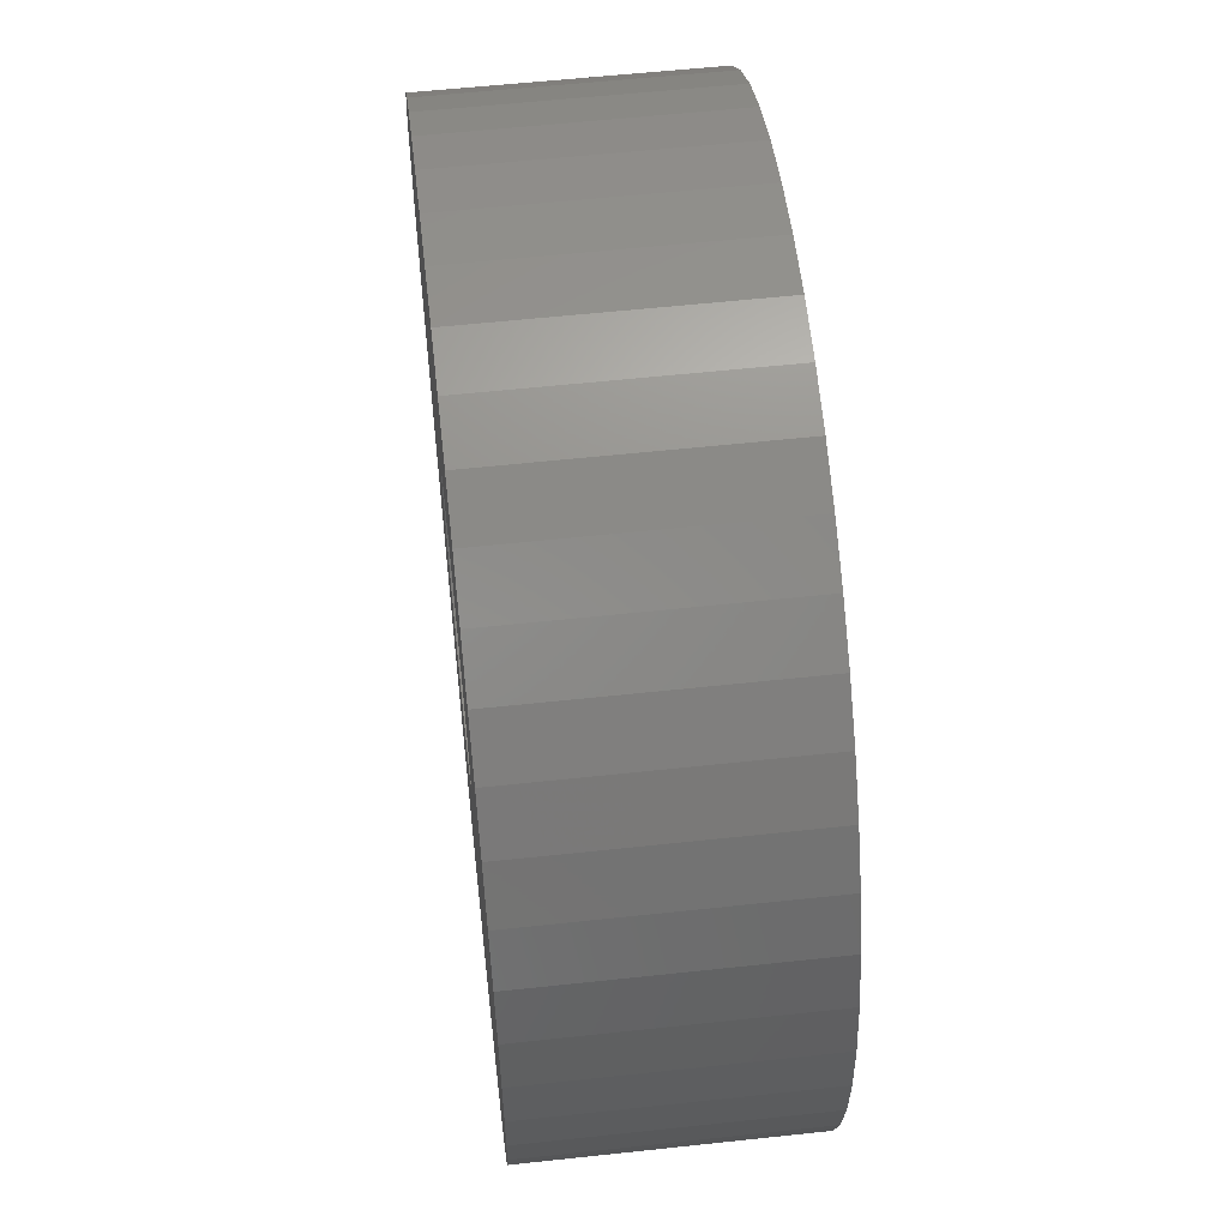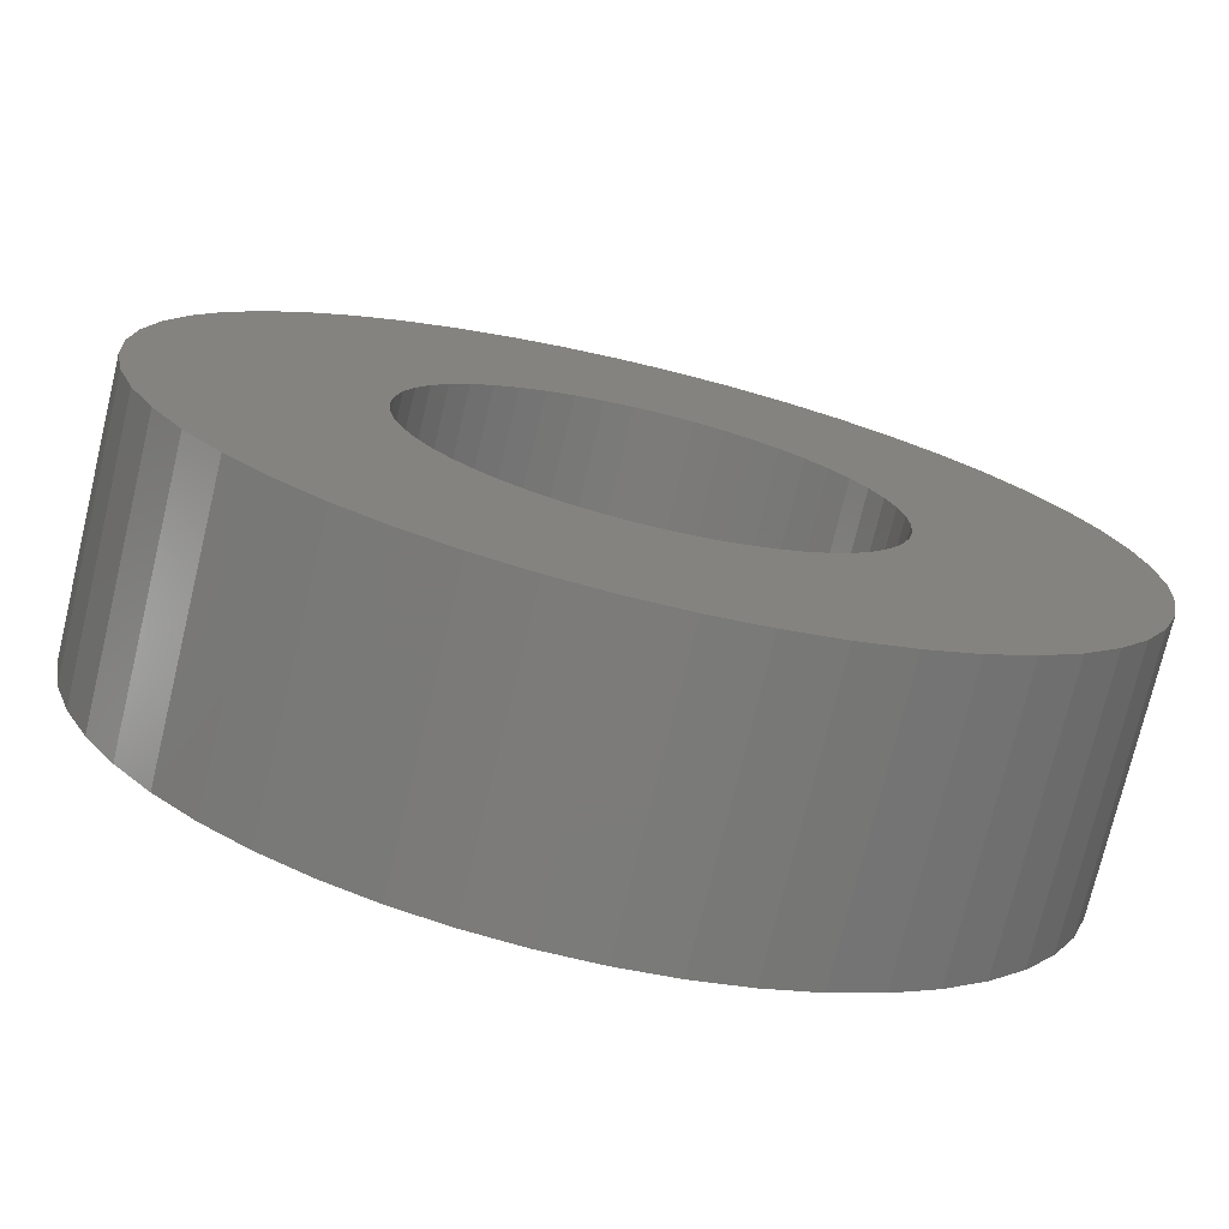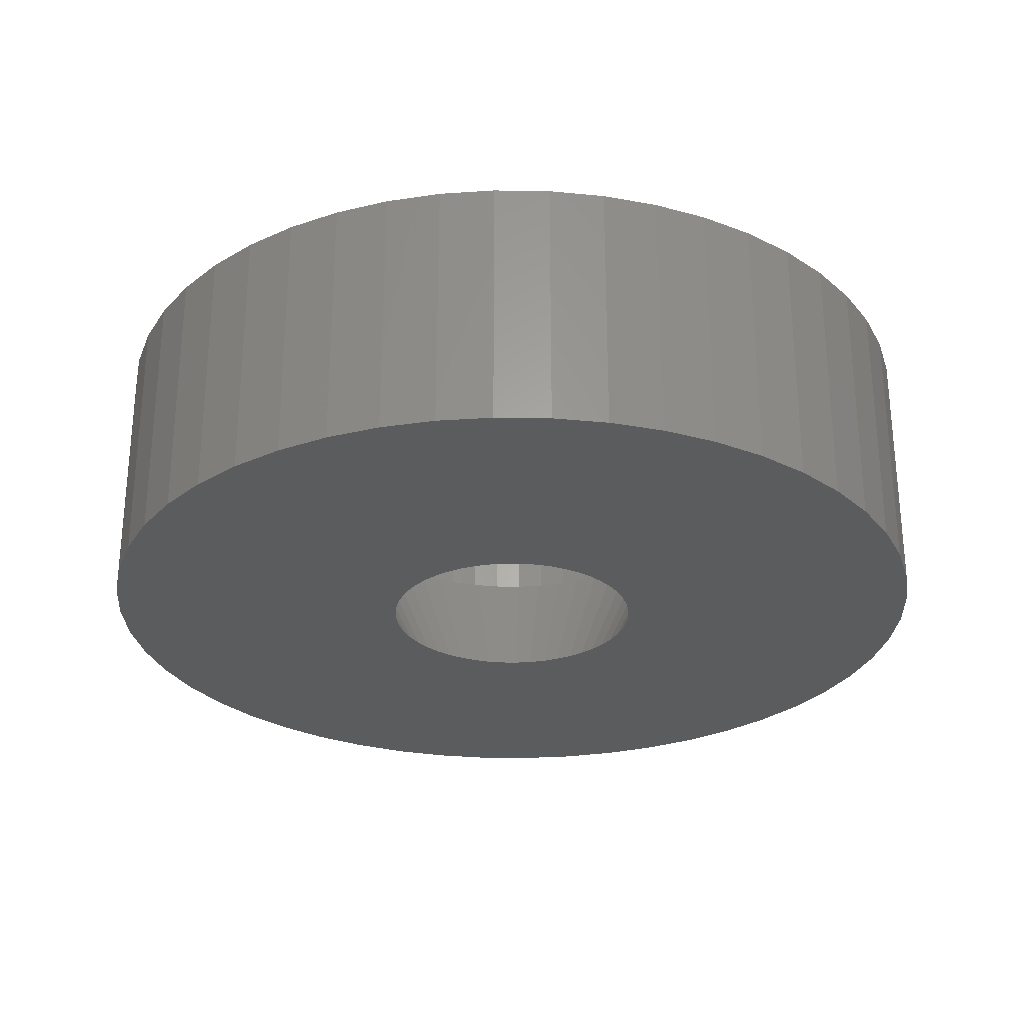
<metadata>
{"format":"stl","ext":"stl","renderer":"f3d","projection":"perspective","resolution":1024,"background":"white","views":[{"elev":57.5,"azim":-96.4,"up":"+Y"},{"elev":-74.6,"azim":-13.5,"up":"+Y"},{"elev":-27.9,"azim":5.9,"up":"+Z"}]}
</metadata>
<code>
# stl→obj: 348 verts, 696 faces
v 4.5 0 0
v 5 0 0
v 4.961 0.6267 0
v 4.465 0.564 0
v 4.843 1.243 0
v 4.961 -0.6267 0
v 4.359 1.119 0
v 4.649 1.841 0
v 4.465 -0.564 0
v 4.843 -1.243 0
v 4.184 1.657 0
v 4.382 2.409 0
v 3.943 2.168 0
v 4.045 2.939 0
v 3.641 2.645 0
v 3.645 3.423 0
v 3.28 3.08 0
v 3.187 3.853 0
v 2.868 3.467 0
v 2.679 4.222 0
v 2.411 3.799 0
v 2.129 4.524 0
v 1.916 4.072 0
v 1.545 4.755 0
v 1.391 4.28 0
v 0.9369 4.911 0
v 0.8432 4.42 0
v 0.314 4.99 0
v 0.2826 4.491 0
v -0.2826 4.491 0
v -0.314 4.99 0
v -0.8432 4.42 0
v -0.9369 4.911 0
v -1.391 4.28 0
v -1.545 4.755 0
v -1.916 4.072 0
v -2.129 4.524 0
v -2.411 3.799 0
v -2.679 4.222 0
v -2.868 3.467 0
v -3.187 3.853 0
v -3.28 3.08 0
v -3.645 3.423 0
v -3.641 2.645 0
v -4.045 2.939 0
v -3.943 2.168 0
v -4.382 2.409 0
v -4.184 1.657 0
v -4.649 1.841 0
v -4.359 1.119 0
v -4.843 1.243 0
v -4.465 0.564 0
v 4.359 -1.119 0
v 4.649 -1.841 0
v 4.184 -1.657 0
v 4.382 -2.409 0
v 3.943 -2.168 0
v 4.045 -2.939 0
v 3.641 -2.645 0
v 3.645 -3.423 0
v 3.28 -3.08 0
v 3.187 -3.853 0
v 2.868 -3.467 0
v 2.679 -4.222 0
v 2.411 -3.799 0
v 2.129 -4.524 0
v 1.916 -4.072 0
v 1.545 -4.755 0
v 1.391 -4.28 0
v 0.9369 -4.911 0
v 0.8432 -4.42 0
v 0.314 -4.99 0
v 0.2826 -4.491 0
v -0.2826 -4.491 0
v -0.314 -4.99 0
v -0.8432 -4.42 0
v -0.9369 -4.911 0
v -1.391 -4.28 0
v -1.545 -4.755 0
v -1.916 -4.072 0
v -2.129 -4.524 0
v -2.411 -3.799 0
v -2.679 -4.222 0
v -2.868 -3.467 0
v -3.187 -3.853 0
v -3.28 -3.08 0
v -3.645 -3.423 0
v -3.641 -2.645 0
v -4.045 -2.939 0
v -3.943 -2.168 0
v -4.382 -2.409 0
v -4.184 -1.657 0
v -4.649 -1.841 0
v -4.359 -1.119 0
v -4.843 -1.243 0
v -4.465 -0.564 0
v -4.961 -0.6267 0
v -4.5 0 0
v -4.961 0.6267 0
v -5 0 0
v 2.174 -2.041 -3
v 2.277 -1.917 -3
v 2.972 0.1611 -3
v 2.982 0 -3
v 2.959 0.3738 -3
v 2.972 -0.1611 -3
v 2.959 -0.3738 -3
v -2.919 -0.583 -3
v -2.959 -0.3738 -3
v -0.7152 2.889 -3
v -0.5588 2.929 -3
v 0.3986 -2.95 -3
v 0.1872 -2.976 -3
v 2.888 -0.7416 -3
v 2.919 -0.583 -3
v 2.613 -1.437 -3
v 2.682 -1.291 -3
v -1.901 -2.298 -3
v -2.056 -2.152 -3
v -0.1872 2.976 -3
v -0.3986 2.95 -3
v -2.413 1.753 -3
v -2.277 1.917 -3
v 2.839 -0.8952 -3
v 2.773 -1.098 -3
v 2.499 -1.617 -3
v 1.598 -2.518 -3
v 1.411 -2.621 -3
v 1.27 -2.698 -3
v 1.411 2.621 -3
v 1.27 2.698 -3
v -2.839 0.8952 -3
v -2.888 0.7416 -3
v -1.598 2.518 -3
v -1.411 2.621 -3
v 2.413 -1.753 -3
v 1.12 -2.758 -3
v 2.056 -2.152 -3
v 1.901 -2.298 -3
v 0.9215 -2.836 -3
v 0.7152 -2.889 -3
v -2.839 -0.8952 -3
v -2.888 -0.7416 -3
v -0.9215 -2.836 -3
v -1.12 -2.758 -3
v -0.7152 -2.889 -3
v -0.5588 -2.929 -3
v -1.598 -2.518 -3
v -1.77 -2.393 -3
v -2.499 -1.617 -3
v -2.613 -1.437 -3
v -2.174 -2.041 -3
v 2.174 2.041 -3
v 2.056 2.152 -3
v 1.77 2.393 -3
v 1.598 2.518 -3
v 0.5588 2.929 -3
v 0.3986 2.95 -3
v -2.919 0.583 -3
v -2.613 1.437 -3
v -2.499 1.617 -3
v -2.174 2.041 -3
v 0.5588 -2.929 -3
v 1.77 -2.393 -3
v -1.27 -2.698 -3
v -0.3986 -2.95 -3
v -2.277 -1.917 -3
v 2.277 1.917 -3
v 0.7152 2.889 -3
v -1.901 2.298 -3
v -1.77 2.393 -3
v -2.056 2.152 -3
v -1.27 2.698 -3
v -1.12 2.758 -3
v -0.9215 2.836 -3
v -2.682 1.291 -3
v -2.972 0.1611 -3
v -2.982 0 -3
v -2.682 -1.291 -3
v -1.411 -2.621 -3
v -0.1872 -2.976 -3
v -2.413 -1.753 -3
v 2.613 1.437 -3
v 2.682 1.291 -3
v 2.773 1.098 -3
v 1.901 2.298 -3
v 0.1872 2.976 -3
v 1.12 2.758 -3
v 0.9215 2.836 -3
v -2.773 1.098 -3
v -2.972 -0.1611 -3
v -2.773 -1.098 -3
v 2.413 1.753 -3
v 2.888 0.7416 -3
v 2.919 0.583 -3
v 2.499 1.617 -3
v 2.839 0.8952 -3
v -2.959 0.3738 -3
v 4.961 0.6267 3
v 5 0 3
v -5 0 3
v -4.961 0.6267 3
v 0.314 4.99 3
v -0.314 4.99 3
v 3.645 3.423 3
v 3.187 3.853 3
v -3.187 3.853 3
v -3.645 3.423 3
v -1.545 4.755 3
v -2.129 4.524 3
v 4.045 -2.939 3
v 3.645 -3.423 3
v 4.382 2.409 3
v 4.649 1.841 3
v 4.843 1.243 3
v 2.129 4.524 3
v 1.545 4.755 3
v 0.9369 4.911 3
v 2.679 4.222 3
v -4.382 2.409 3
v -4.045 2.939 3
v -4.843 1.243 3
v -4.649 1.841 3
v -2.679 4.222 3
v -0.9369 4.911 3
v 4.961 -0.6267 3
v 0.314 -4.99 3
v 0.9369 -4.911 3
v 4.045 2.939 3
v 4.382 -2.409 3
v 4.843 -1.243 3
v -4.649 -1.841 3
v -4.843 -1.243 3
v 3.187 -3.853 3
v 1.545 -4.755 3
v 2.129 -4.524 3
v 10 0 3
v 9.921 1.253 3
v 9.686 2.487 3
v 9.921 -1.253 3
v 9.298 3.681 3
v 8.763 4.818 3
v 9.686 -2.487 3
v 8.09 5.878 3
v 7.29 6.845 3
v 9.298 -3.681 3
v 6.374 7.705 3
v 4.649 -1.841 3
v 5.358 8.443 3
v 8.763 -4.818 3
v 4.258 9.048 3
v 3.09 9.511 3
v 1.874 9.823 3
v 0.6279 9.98 3
v -0.6279 9.98 3
v -1.874 9.823 3
v -3.09 9.511 3
v -4.258 9.048 3
v -5.358 8.443 3
v -6.374 7.705 3
v -7.29 6.845 3
v -8.09 5.878 3
v -8.763 4.818 3
v 8.09 -5.878 3
v 7.29 -6.845 3
v 6.374 -7.705 3
v 5.358 -8.443 3
v 2.679 -4.222 3
v 4.258 -9.048 3
v 3.09 -9.511 3
v 1.874 -9.823 3
v 0.6279 -9.98 3
v -0.314 -4.99 3
v -0.6279 -9.98 3
v -0.9369 -4.911 3
v -1.874 -9.823 3
v -1.545 -4.755 3
v -3.09 -9.511 3
v -2.129 -4.524 3
v -4.258 -9.048 3
v -2.679 -4.222 3
v -5.358 -8.443 3
v -3.187 -3.853 3
v -6.374 -7.705 3
v -3.645 -3.423 3
v -7.29 -6.845 3
v -4.045 -2.939 3
v -8.09 -5.878 3
v -4.382 -2.409 3
v -8.763 -4.818 3
v -9.298 -3.681 3
v -9.686 -2.487 3
v -4.961 -0.6267 3
v -9.921 -1.253 3
v -9.298 3.681 3
v -9.686 2.487 3
v -9.921 1.253 3
v -10 0 3
v 8.763 4.818 -3
v 9.298 3.681 -3
v -9.686 2.487 -3
v -9.298 3.681 -3
v 8.09 5.878 -3
v 4.258 9.048 -3
v 3.09 9.511 -3
v -3.09 9.511 -3
v -4.258 9.048 -3
v -8.763 4.818 -3
v 10 0 -3
v 9.921 -1.253 -3
v 3.09 -9.511 -3
v 4.258 -9.048 -3
v 1.874 9.823 -3
v 0.6279 9.98 -3
v -8.09 5.878 -3
v -7.29 6.845 -3
v -5.358 8.443 -3
v -0.6279 9.98 -3
v -1.874 9.823 -3
v -6.374 7.705 -3
v 9.921 1.253 -3
v 9.686 -2.487 -3
v 9.298 -3.681 -3
v -1.874 -9.823 -3
v -0.6279 -9.98 -3
v 1.874 -9.823 -3
v 9.686 2.487 -3
v 7.29 6.845 -3
v 6.374 7.705 -3
v 5.358 8.443 -3
v -10 0 -3
v -9.921 1.253 -3
v -3.09 -9.511 -3
v 0.6279 -9.98 -3
v 5.358 -8.443 -3
v 8.09 -5.878 -3
v 7.29 -6.845 -3
v 8.763 -4.818 -3
v -9.921 -1.253 -3
v -9.298 -3.681 -3
v -9.686 -2.487 -3
v -7.29 -6.845 -3
v -8.09 -5.878 -3
v -8.763 -4.818 -3
v 6.374 -7.705 -3
v -6.374 -7.705 -3
v -5.358 -8.443 -3
v -4.258 -9.048 -3
f 1 2 3
f 4 3 5
f 2 1 6
f 7 5 8
f 9 6 1
f 6 9 10
f 3 4 1
f 11 8 12
f 5 7 4
f 8 11 7
f 13 12 14
f 12 13 11
f 15 14 16
f 14 15 13
f 16 17 15
f 18 17 16
f 18 19 17
f 20 19 18
f 20 21 19
f 22 21 20
f 22 23 21
f 24 23 22
f 24 25 23
f 26 25 24
f 26 27 25
f 28 27 26
f 28 29 27
f 28 30 29
f 31 30 28
f 31 32 30
f 33 32 31
f 33 34 32
f 35 34 33
f 35 36 34
f 37 36 35
f 37 38 36
f 39 38 37
f 39 40 38
f 41 40 39
f 41 42 40
f 43 42 41
f 42 43 44
f 45 44 43
f 44 45 46
f 47 46 45
f 46 47 48
f 49 48 47
f 48 49 50
f 51 50 49
f 50 51 52
f 53 10 9
f 10 53 54
f 55 54 53
f 54 55 56
f 57 56 55
f 56 57 58
f 59 58 57
f 58 59 60
f 61 60 59
f 61 62 60
f 63 62 61
f 63 64 62
f 65 64 63
f 65 66 64
f 67 66 65
f 67 68 66
f 69 68 67
f 69 70 68
f 71 70 69
f 71 72 70
f 73 72 71
f 74 72 73
f 74 75 72
f 76 75 74
f 76 77 75
f 78 77 76
f 78 79 77
f 80 79 78
f 80 81 79
f 82 81 80
f 82 83 81
f 84 83 82
f 84 85 83
f 86 85 84
f 87 86 88
f 86 87 85
f 89 88 90
f 88 89 87
f 91 90 92
f 93 92 94
f 90 91 89
f 95 94 96
f 97 96 98
f 99 52 51
f 92 93 91
f 52 99 98
f 94 95 93
f 100 98 99
f 96 97 95
f 98 100 97
f 101 59 102
f 59 101 61
f 1 103 104
f 103 1 4
f 103 4 105
f 9 106 107
f 108 109 96
f 110 32 34
f 32 110 111
f 73 112 113
f 114 9 115
f 9 114 53
f 116 55 117
f 55 116 57
f 118 119 84
f 120 30 121
f 122 123 44
f 124 53 114
f 53 124 55
f 106 1 104
f 1 106 9
f 55 124 125
f 57 116 126
f 55 125 117
f 65 127 128
f 128 67 65
f 67 128 129
f 130 23 131
f 23 130 21
f 50 132 48
f 132 50 133
f 134 135 38
f 9 107 115
f 136 57 126
f 57 136 59
f 59 136 102
f 129 69 67
f 69 129 137
f 63 138 139
f 69 140 141
f 94 142 143
f 142 94 92
f 96 143 108
f 143 96 94
f 144 145 78
f 146 76 147
f 76 146 78
f 146 144 78
f 148 149 82
f 118 82 149
f 82 118 84
f 150 151 90
f 152 84 119
f 84 152 86
f 153 19 154
f 19 153 17
f 155 21 156
f 157 29 158
f 29 157 27
f 111 30 32
f 30 111 121
f 52 133 50
f 133 52 159
f 160 161 46
f 46 122 44
f 122 46 161
f 44 162 42
f 162 44 123
f 141 71 69
f 71 141 163
f 163 73 71
f 73 163 112
f 139 65 63
f 65 139 164
f 101 63 61
f 63 101 138
f 165 78 145
f 78 165 80
f 147 74 166
f 74 147 76
f 88 152 167
f 152 88 86
f 153 15 17
f 15 153 168
f 169 27 157
f 27 169 25
f 156 21 130
f 170 38 40
f 38 170 171
f 172 170 40
f 173 34 36
f 34 173 174
f 135 36 38
f 36 135 173
f 174 175 34
f 175 110 34
f 48 160 46
f 160 48 176
f 98 177 52
f 177 98 178
f 69 137 140
f 65 164 127
f 92 151 179
f 151 92 90
f 180 80 165
f 80 180 82
f 180 148 82
f 113 74 73
f 74 113 181
f 167 182 88
f 90 182 150
f 182 90 88
f 183 11 13
f 11 183 184
f 185 11 184
f 154 19 186
f 186 21 155
f 21 186 19
f 158 29 187
f 131 25 188
f 25 131 23
f 189 25 169
f 188 25 189
f 171 134 38
f 162 40 42
f 40 162 172
f 132 190 48
f 190 176 48
f 98 191 178
f 191 98 96
f 179 192 92
f 192 142 92
f 74 181 166
f 193 15 168
f 4 194 195
f 194 4 7
f 105 4 195
f 183 13 196
f 193 13 15
f 13 193 196
f 120 29 30
f 29 120 187
f 109 191 96
f 197 11 185
f 197 7 11
f 7 197 194
f 177 198 52
f 198 159 52
f 2 199 3
f 199 2 200
f 201 99 202
f 99 201 100
f 31 203 204
f 203 31 28
f 18 205 206
f 205 18 16
f 43 207 208
f 207 43 41
f 37 209 210
f 209 37 35
f 60 211 58
f 211 60 212
f 8 213 12
f 213 8 214
f 3 215 5
f 215 3 199
f 24 216 217
f 216 24 22
f 26 217 218
f 217 26 24
f 20 206 219
f 206 20 18
f 220 45 221
f 45 220 47
f 221 43 208
f 43 221 45
f 222 49 223
f 49 222 51
f 41 224 207
f 224 41 39
f 33 204 225
f 204 33 31
f 6 200 2
f 200 6 226
f 70 227 228
f 227 70 72
f 5 214 8
f 214 5 215
f 14 205 16
f 205 14 229
f 12 229 14
f 229 12 213
f 28 218 203
f 218 28 26
f 22 219 216
f 219 22 20
f 223 47 220
f 47 223 49
f 202 51 222
f 51 202 99
f 35 225 209
f 225 35 33
f 58 230 56
f 230 58 211
f 10 226 6
f 226 10 231
f 232 95 233
f 95 232 93
f 60 234 212
f 234 60 62
f 66 235 236
f 235 66 68
f 68 228 235
f 228 68 70
f 200 237 238
f 199 238 239
f 237 200 240
f 215 239 241
f 226 240 200
f 214 241 242
f 240 226 243
f 213 242 244
f 231 243 226
f 229 244 245
f 243 231 246
f 205 245 247
f 248 246 231
f 206 247 249
f 246 248 250
f 230 250 248
f 238 199 200
f 239 215 199
f 241 214 215
f 242 213 214
f 219 249 251
f 244 229 213
f 245 205 229
f 247 206 205
f 216 251 252
f 249 219 206
f 251 216 219
f 217 252 253
f 252 217 216
f 253 218 217
f 254 218 253
f 254 203 218
f 254 204 203
f 255 204 254
f 255 225 204
f 256 225 255
f 225 256 209
f 257 209 256
f 209 257 210
f 258 210 257
f 210 258 224
f 259 224 258
f 224 259 207
f 260 207 259
f 207 260 208
f 261 208 260
f 208 261 221
f 262 221 261
f 263 220 262
f 221 262 220
f 250 230 264
f 211 264 230
f 264 211 265
f 212 265 211
f 265 212 266
f 234 266 212
f 266 234 267
f 268 267 234
f 267 268 269
f 236 269 268
f 269 236 270
f 235 270 236
f 270 235 271
f 228 271 235
f 228 272 271
f 227 272 228
f 273 272 227
f 273 274 272
f 275 274 273
f 276 275 277
f 275 276 274
f 278 277 279
f 280 279 281
f 277 278 276
f 282 281 283
f 284 283 285
f 286 285 287
f 279 280 278
f 288 287 289
f 290 289 232
f 291 232 233
f 292 233 293
f 281 282 280
f 294 293 201
f 220 263 223
f 295 223 263
f 283 284 282
f 223 295 222
f 285 286 284
f 296 222 295
f 287 288 286
f 222 296 202
f 289 290 288
f 297 202 296
f 232 291 290
f 202 297 201
f 233 292 291
f 298 201 297
f 293 294 292
f 201 298 294
f 39 210 224
f 210 39 37
f 56 248 54
f 248 56 230
f 77 277 275
f 277 77 79
f 285 89 287
f 89 285 87
f 293 100 201
f 100 293 97
f 64 236 268
f 236 64 66
f 54 231 10
f 231 54 248
f 72 273 227
f 273 72 75
f 75 275 273
f 275 75 77
f 85 285 283
f 285 85 87
f 287 91 289
f 91 287 89
f 289 93 232
f 93 289 91
f 233 97 293
f 97 233 95
f 62 268 234
f 268 62 64
f 83 283 281
f 283 83 85
f 79 279 277
f 279 79 81
f 81 281 279
f 281 81 83
f 241 299 242
f 299 241 300
f 301 295 302
f 295 301 296
f 242 303 244
f 303 242 299
f 304 252 251
f 252 304 305
f 306 258 257
f 258 306 307
f 302 263 308
f 263 302 295
f 240 309 237
f 309 240 310
f 311 269 270
f 269 311 312
f 313 254 253
f 254 313 314
f 315 261 316
f 261 315 262
f 307 259 258
f 259 307 317
f 318 256 255
f 256 318 319
f 317 260 259
f 260 317 320
f 237 321 238
f 321 237 309
f 246 322 243
f 322 246 323
f 324 274 276
f 274 324 325
f 326 270 271
f 270 326 311
f 239 300 241
f 300 239 327
f 328 247 245
f 247 328 329
f 314 255 254
f 255 314 318
f 305 253 252
f 253 305 313
f 329 249 247
f 249 329 330
f 330 251 249
f 251 330 304
f 331 297 332
f 297 331 298
f 320 261 260
f 261 320 316
f 243 310 240
f 310 243 322
f 333 276 278
f 276 333 324
f 334 271 272
f 271 334 326
f 238 327 239
f 327 238 321
f 244 328 245
f 328 244 303
f 332 296 301
f 296 332 297
f 308 262 315
f 262 308 263
f 319 257 256
f 257 319 306
f 312 267 269
f 267 312 335
f 265 336 264
f 336 265 337
f 264 338 250
f 338 264 336
f 339 298 331
f 298 339 294
f 340 292 341
f 292 340 291
f 342 288 343
f 288 342 286
f 344 291 340
f 291 344 290
f 345 265 266
f 265 345 337
f 335 266 267
f 266 335 345
f 250 323 246
f 323 250 338
f 342 284 286
f 284 342 346
f 325 272 274
f 272 325 334
f 346 282 284
f 282 346 347
f 347 280 282
f 280 347 348
f 106 309 310
f 115 310 322
f 309 106 104
f 124 322 323
f 103 309 104
f 117 323 338
f 309 103 321
f 126 338 336
f 105 321 103
f 102 336 337
f 195 321 105
f 138 337 345
f 321 195 327
f 164 345 335
f 197 327 194
f 128 335 312
f 327 197 300
f 137 312 311
f 185 300 197
f 184 300 185
f 194 327 195
f 310 107 106
f 310 115 107
f 322 114 115
f 322 124 114
f 323 125 124
f 323 117 125
f 338 116 117
f 338 126 116
f 336 136 126
f 336 102 136
f 337 101 102
f 337 138 101
f 345 139 138
f 141 311 326
f 345 164 139
f 335 127 164
f 335 128 127
f 312 129 128
f 312 137 129
f 311 140 137
f 311 141 140
f 112 326 334
f 326 163 141
f 326 112 163
f 334 113 112
f 334 181 113
f 325 181 334
f 181 325 166
f 324 166 325
f 166 324 147
f 147 324 146
f 333 146 324
f 146 333 144
f 144 333 145
f 348 145 333
f 145 348 165
f 165 348 180
f 347 180 348
f 180 347 148
f 148 347 149
f 346 149 347
f 149 346 118
f 118 346 119
f 342 119 346
f 119 342 152
f 152 342 167
f 343 167 342
f 167 343 182
f 182 343 150
f 344 150 343
f 340 179 344
f 151 344 179
f 150 344 151
f 300 184 299
f 183 299 184
f 196 299 183
f 299 196 303
f 193 303 196
f 168 303 193
f 303 168 328
f 153 328 168
f 154 328 153
f 328 154 329
f 186 329 154
f 155 329 186
f 329 155 330
f 156 330 155
f 130 330 156
f 330 130 304
f 131 304 130
f 188 304 131
f 304 188 305
f 189 305 188
f 169 305 189
f 305 169 313
f 157 313 169
f 158 313 157
f 313 158 314
f 187 314 158
f 120 314 187
f 318 120 121
f 319 121 111
f 120 318 314
f 319 111 110
f 306 110 175
f 306 175 174
f 307 174 173
f 307 173 135
f 317 135 134
f 317 134 171
f 121 319 318
f 320 171 170
f 320 170 172
f 316 172 162
f 316 162 123
f 315 123 122
f 315 122 161
f 308 161 160
f 308 160 176
f 302 176 190
f 302 190 132
f 301 132 133
f 301 133 159
f 332 159 198
f 110 306 319
f 332 198 177
f 331 177 178
f 179 340 192
f 192 340 142
f 174 307 306
f 341 142 340
f 135 317 307
f 142 341 143
f 171 320 317
f 143 341 108
f 172 316 320
f 339 108 341
f 123 315 316
f 108 339 109
f 161 308 315
f 109 339 191
f 176 302 308
f 331 191 339
f 132 301 302
f 191 331 178
f 159 332 301
f 177 331 332
f 341 294 339
f 294 341 292
f 343 290 344
f 290 343 288
f 348 278 280
f 278 348 333

</code>
